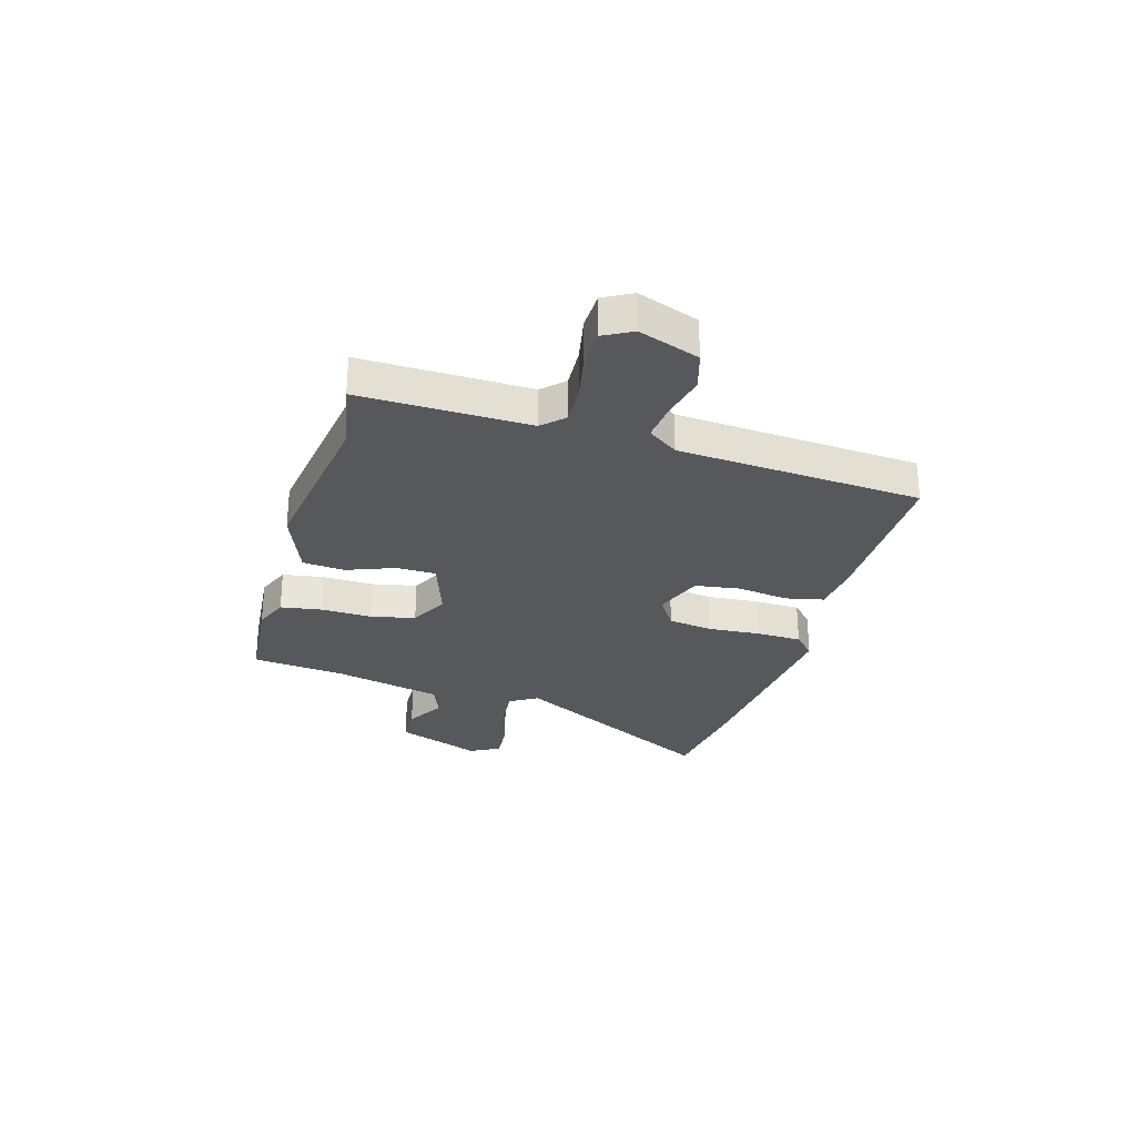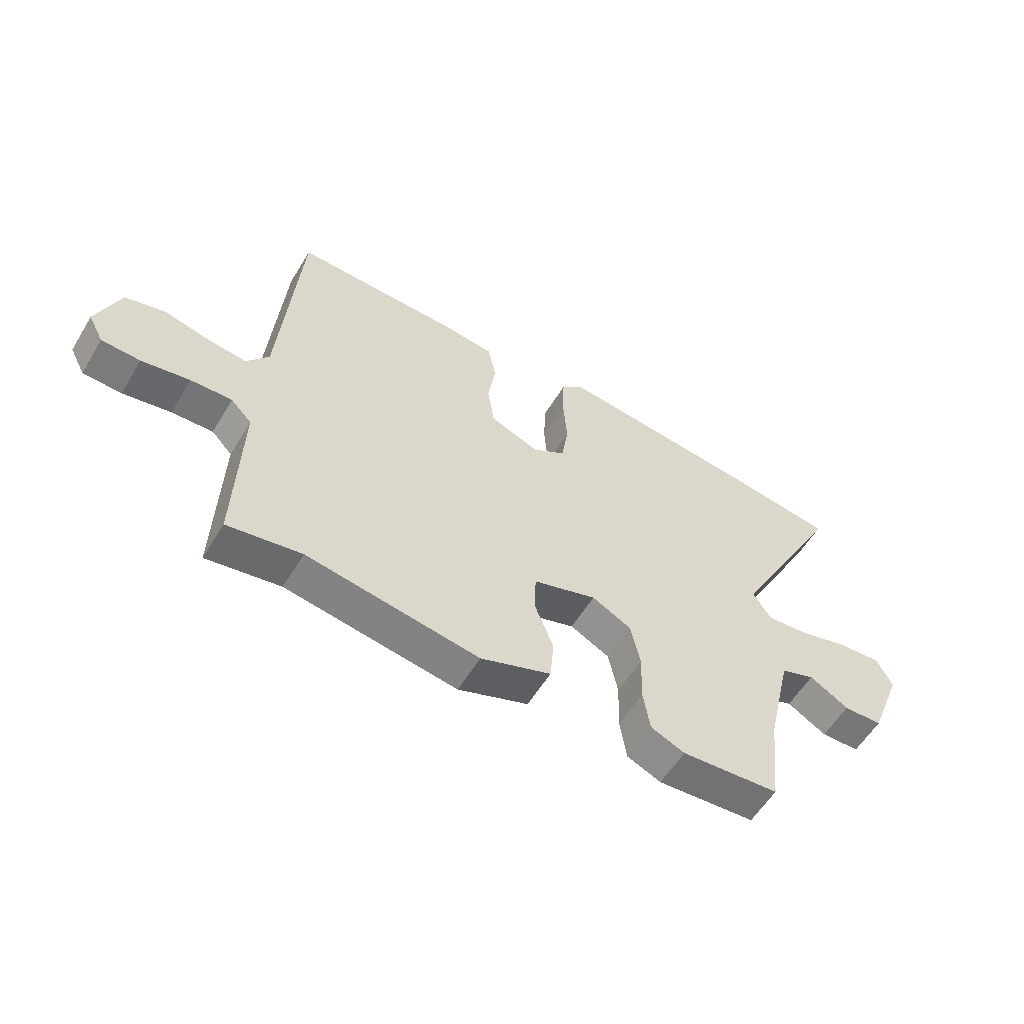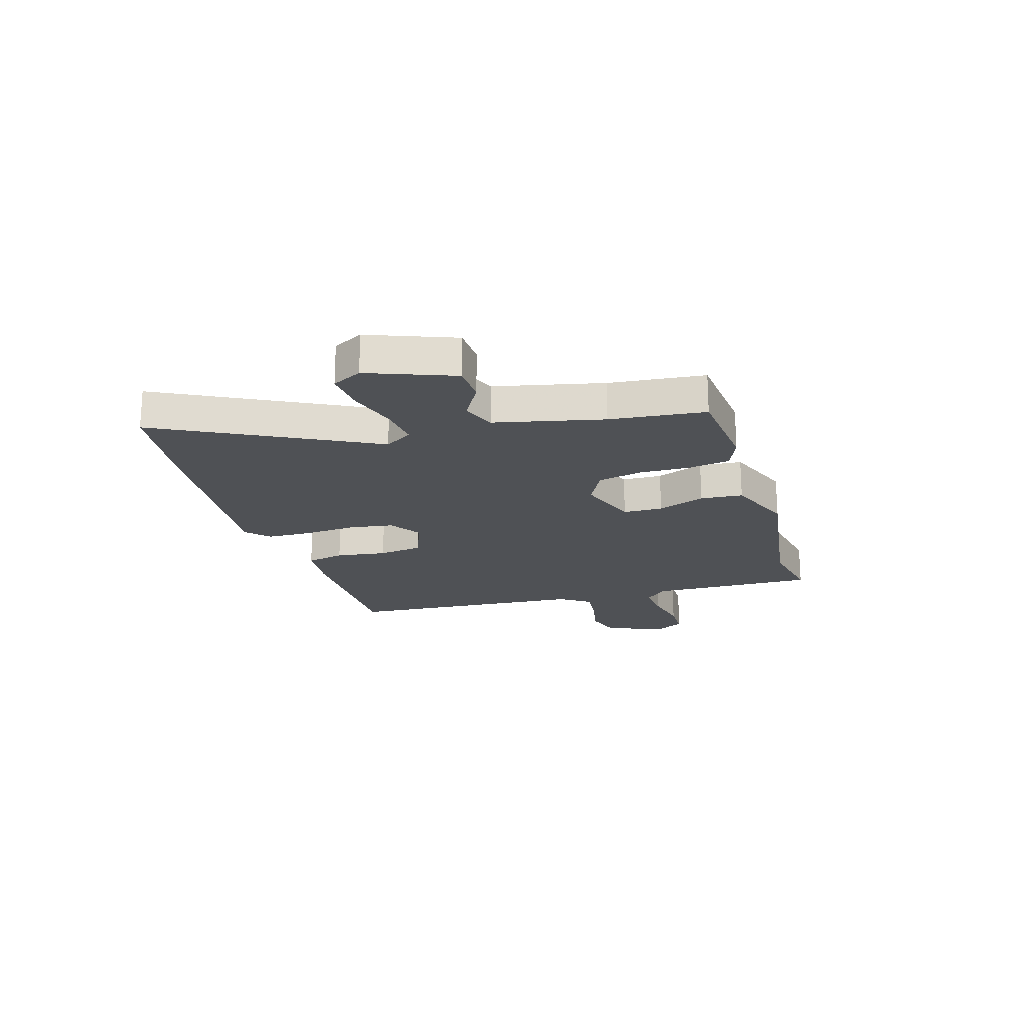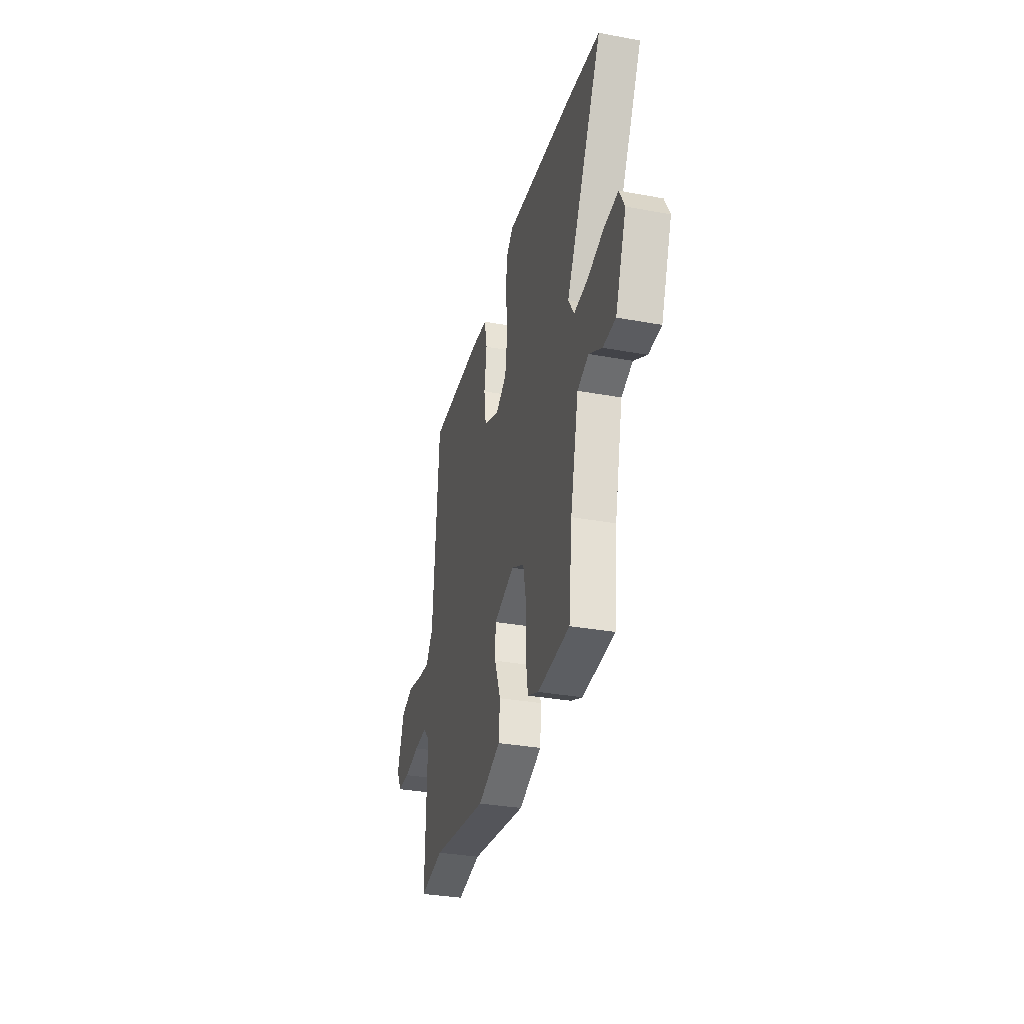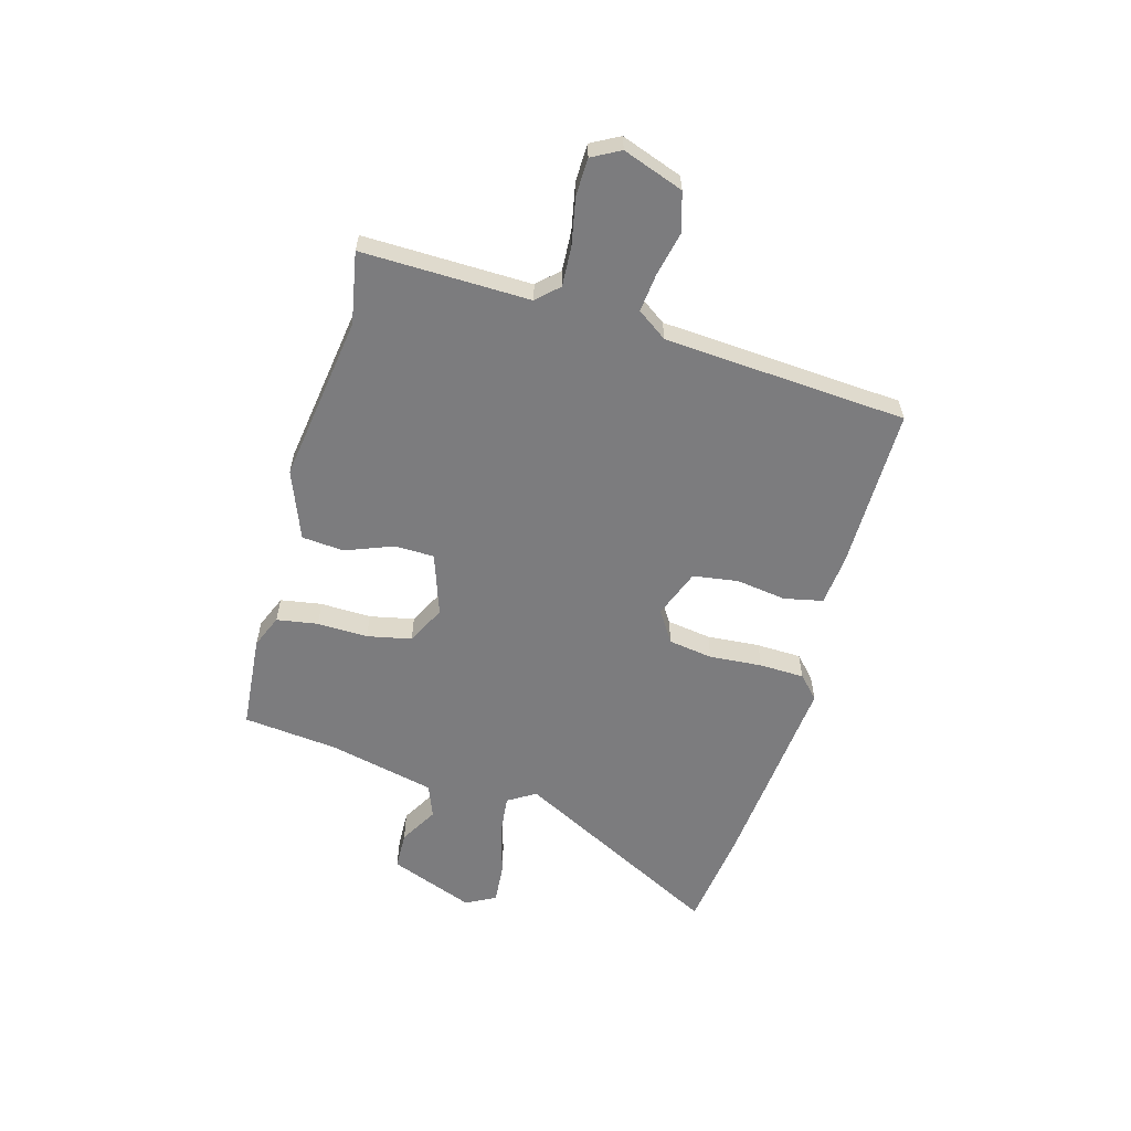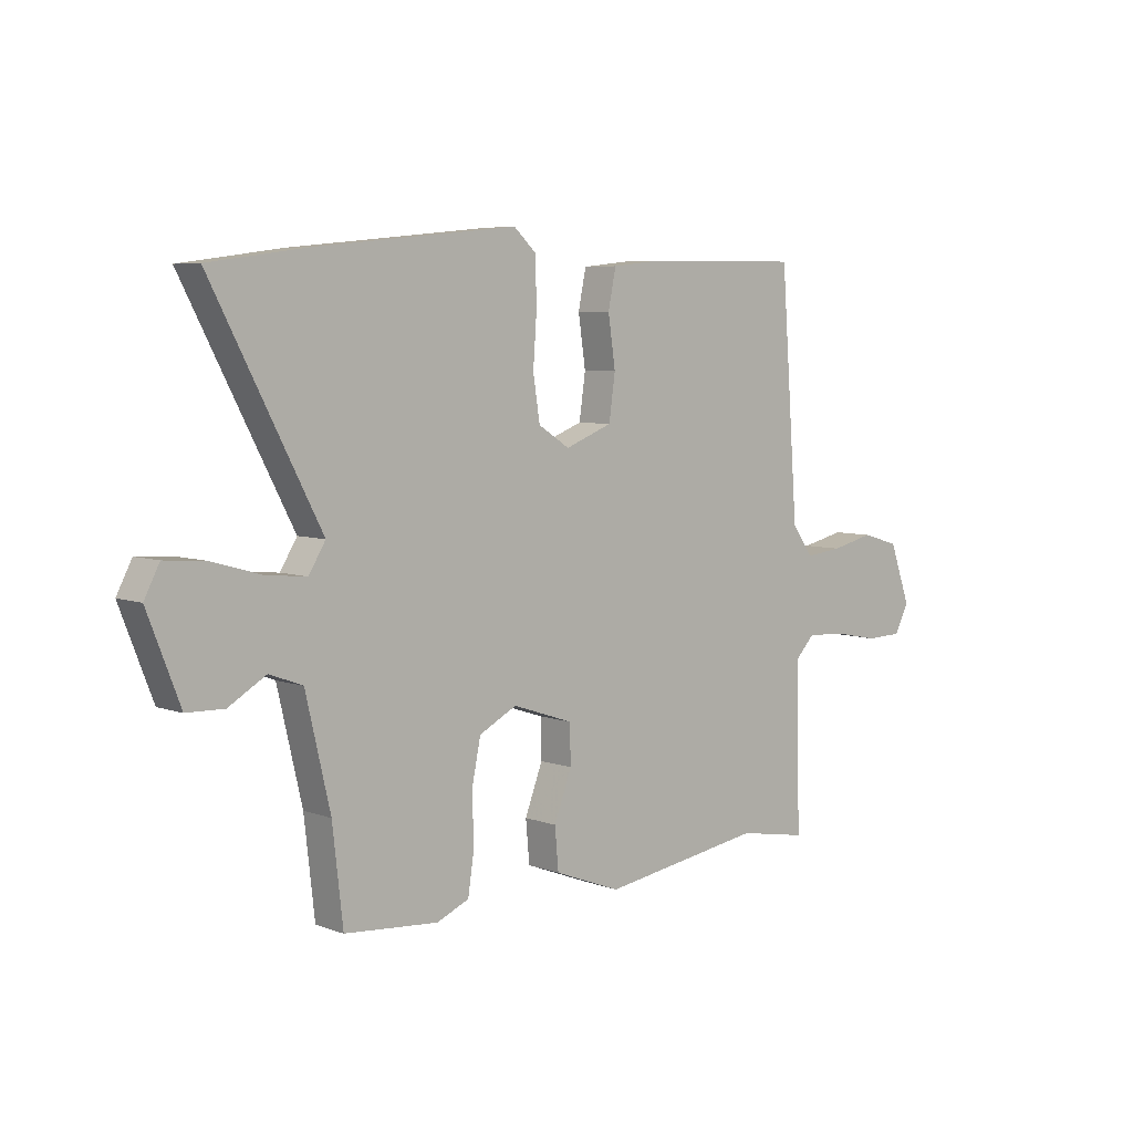
<metadata>
{"format":"obj","ext":"obj","renderer":"f3d","projection":"perspective","resolution":1024,"background":"white","views":[{"elev":-28.1,"azim":-106.0,"up":"+Y"},{"elev":-57.8,"azim":-31.1,"up":"+Z"},{"elev":-19.9,"azim":107.3,"up":"+Y"},{"elev":-33.2,"azim":75.8,"up":"+Z"},{"elev":-58.9,"azim":-105.4,"up":"+Y"},{"elev":6.1,"azim":137.4,"up":"+Z"}]}
</metadata>
<code>
v -0.42 0.07 -0.486
v -0.554 0.07 -0.51
v -0.546 0.07 -0.196
v -0.584 0.07 -0.156
v -0.659 0.07 -0.16
v -0.746 0.07 -0.177
v -0.816 0.07 -0.175
v -0.844 0.07 -0.122
v -0.803 0.07 -0.009
v -0.731 0.07 0.012
v -0.648 0.07 -0.007
v -0.576 0.07 -0.015
v -0.536 0.07 0.041
v -0.502 0.07 0.495
v -0.197 0.07 0.492
v -0.103 0.07 0.482
v -0.088 0.07 0.41
v -0.102 0.07 0.315
v -0.09 0.07 0.231
v 0 0.07 0.196
v 0.06 0.07 0.234
v 0.073 0.07 0.317
v 0.066 0.07 0.416
v 0.069 0.07 0.5
v 0.111 0.07 0.539
v 0.492 0.07 0.501
v 0.683 0.07 0.475
v 0.476 0.07 0.082
v 0.508 0.07 0.03
v 0.586 0.07 0.038
v 0.68 0.07 0.065
v 0.757 0.07 0.071
v 0.786 0.07 0.015
v 0.724 0.07 -0.144
v 0.653 0.07 -0.146
v 0.581 0.07 -0.104
v 0.518 0.07 -0.128
v 0.471 0.07 -0.329
v 0.451 0.07 -0.506
v 0.272 0.07 -0.521
v 0.21 0.07 -0.495
v 0.198 0.07 -0.418
v 0.201 0.07 -0.323
v 0.184 0.07 -0.24
v 0.112 0.07 -0.203
v -0.004 0.07 -0.242
v -0.006 0.07 -0.316
v 0.028 0.07 -0.405
v 0.021 0.07 -0.484
v -0.107 0.07 -0.533
v -0.42 0 -0.486
v -0.554 0 -0.51
v -0.546 0 -0.196
v -0.584 0 -0.156
v -0.659 0 -0.16
v -0.746 0 -0.177
v -0.816 0 -0.175
v -0.844 0 -0.122
v -0.803 0 -0.009
v -0.731 0 0.012
v -0.648 0 -0.007
v -0.576 0 -0.015
v -0.536 0 0.041
v -0.502 0 0.495
v -0.197 0 0.492
v -0.103 0 0.482
v -0.088 0 0.41
v -0.102 0 0.315
v -0.09 0 0.231
v 0 0 0.196
v 0.06 0 0.234
v 0.073 0 0.317
v 0.066 0 0.416
v 0.069 0 0.5
v 0.111 0 0.539
v 0.492 0 0.501
v 0.683 0 0.475
v 0.476 0 0.082
v 0.508 0 0.03
v 0.586 0 0.038
v 0.68 0 0.065
v 0.757 0 0.071
v 0.786 0 0.015
v 0.724 0 -0.144
v 0.653 0 -0.146
v 0.581 0 -0.104
v 0.518 0 -0.128
v 0.471 0 -0.329
v 0.451 0 -0.506
v 0.272 0 -0.521
v 0.21 0 -0.495
v 0.198 0 -0.418
v 0.201 0 -0.323
v 0.184 0 -0.24
v 0.112 0 -0.203
v -0.004 0 -0.242
v -0.006 0 -0.316
v 0.028 0 -0.405
v 0.021 0 -0.484
v -0.107 0 -0.533
f 49 50 1
f 48 49 1
f 47 48 1
f 1 2 3
f 47 1 3
f 46 47 3
f 45 46 3 4
f 41 42 43
f 40 41 43
f 39 40 43
f 38 39 43
f 37 38 43 44
f 36 37 44 45
f 34 35 36
f 33 34 36
f 32 33 36
f 31 32 36
f 30 31 36
f 36 45 4
f 30 36 4
f 29 30 4
f 26 27 28
f 25 26 28
f 24 25 28
f 23 24 28
f 22 23 28
f 21 22 28 29
f 16 17 18
f 15 16 18
f 14 15 18
f 13 14 18
f 12 13 18 19
f 9 10 11
f 8 9 11
f 7 8 11
f 6 7 11
f 5 6 11
f 5 11 12
f 12 19 20
f 5 12 20
f 4 5 20
f 20 21 29
f 4 20 29
f 51 100 99
f 51 99 98
f 51 98 97
f 53 52 51
f 53 51 97
f 53 97 96
f 54 53 96 95
f 93 92 91
f 93 91 90
f 93 90 89
f 93 89 88
f 94 93 88 87
f 95 94 87 86
f 86 85 84
f 86 84 83
f 86 83 82
f 86 82 81
f 86 81 80
f 54 95 86
f 54 86 80
f 54 80 79
f 78 77 76
f 78 76 75
f 78 75 74
f 78 74 73
f 78 73 72
f 79 78 72 71
f 68 67 66
f 68 66 65
f 68 65 64
f 68 64 63
f 69 68 63 62
f 61 60 59
f 61 59 58
f 61 58 57
f 61 57 56
f 61 56 55
f 62 61 55
f 70 69 62
f 70 62 55
f 70 55 54
f 79 71 70
f 79 70 54
f 1 51 52 2
f 2 52 53 3
f 3 53 54 4
f 4 54 55 5
f 5 55 56 6
f 6 56 57 7
f 7 57 58 8
f 8 58 59 9
f 9 59 60 10
f 10 60 61 11
f 11 61 62 12
f 12 62 63 13
f 13 63 64 14
f 14 64 65 15
f 15 65 66 16
f 16 66 67 17
f 17 67 68 18
f 18 68 69 19
f 19 69 70 20
f 20 70 71 21
f 21 71 72 22
f 22 72 73 23
f 23 73 74 24
f 24 74 75 25
f 25 75 76 26
f 26 76 77 27
f 27 77 78 28
f 28 78 79 29
f 29 79 80 30
f 30 80 81 31
f 31 81 82 32
f 32 82 83 33
f 33 83 84 34
f 34 84 85 35
f 35 85 86 36
f 36 86 87 37
f 37 87 88 38
f 38 88 89 39
f 39 89 90 40
f 40 90 91 41
f 41 91 92 42
f 42 92 93 43
f 43 93 94 44
f 44 94 95 45
f 45 95 96 46
f 46 96 97 47
f 47 97 98 48
f 48 98 99 49
f 49 99 100 50
f 50 100 51 1

</code>
